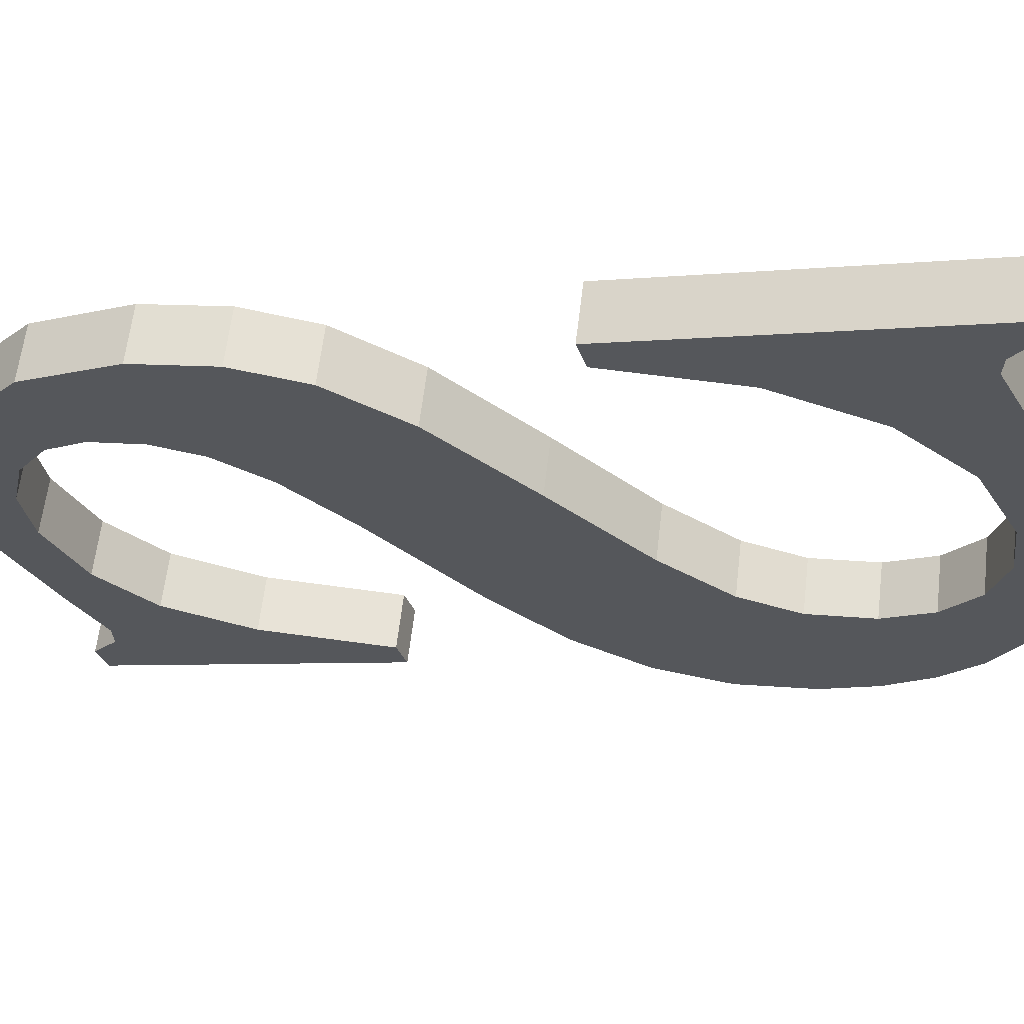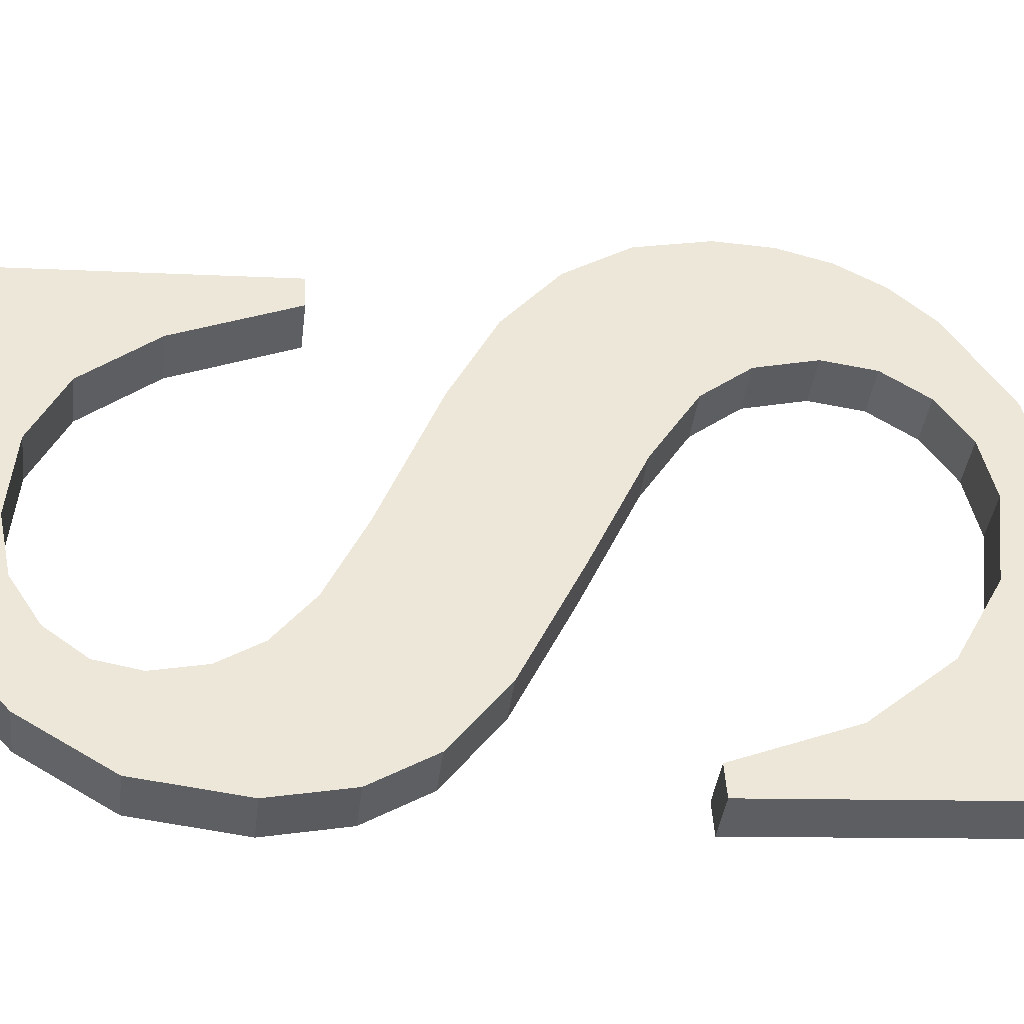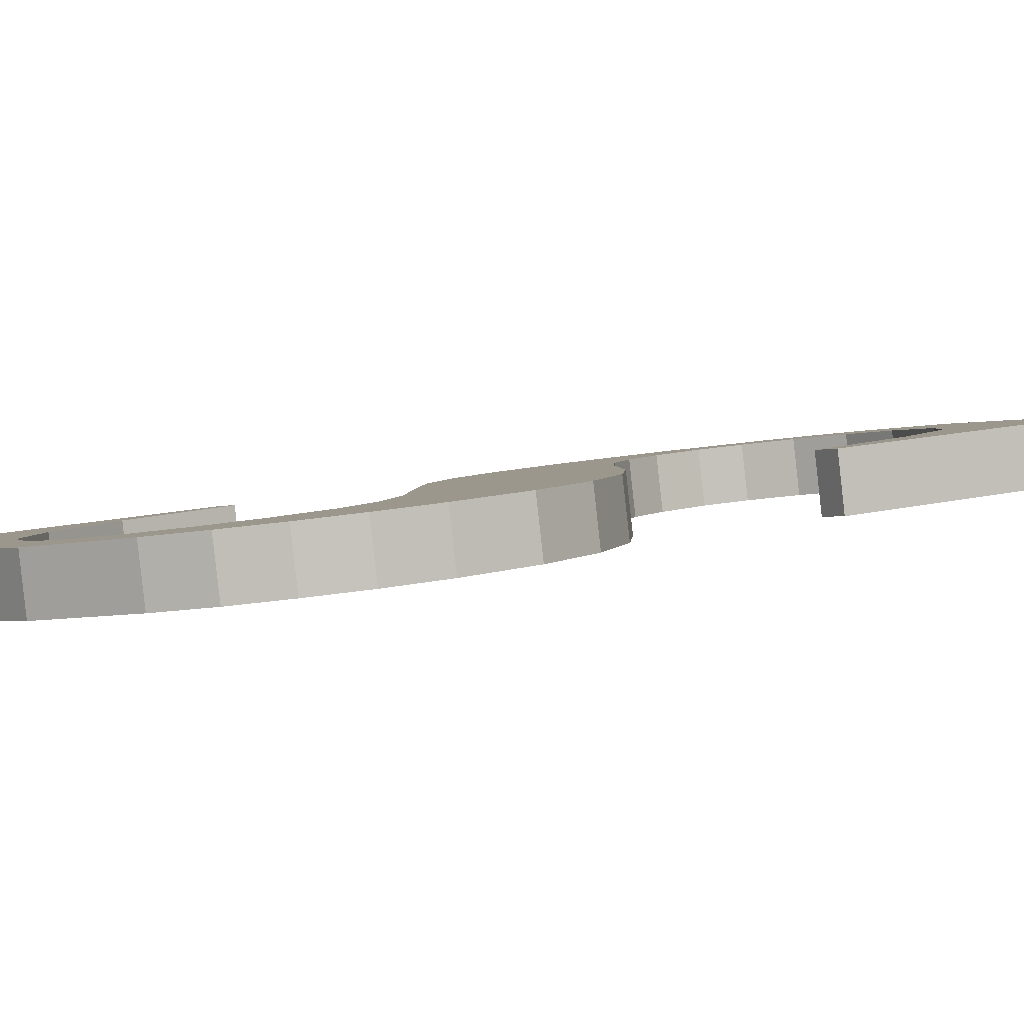
<metadata>
{"format":"obj","ext":"obj","renderer":"f3d","projection":"perspective","resolution":1024,"background":"white","views":[{"elev":-29.0,"azim":-73.5,"up":"+Y"},{"elev":50.4,"azim":-94.1,"up":"+Y"},{"elev":-0.9,"azim":63.1,"up":"+Y"}]}
</metadata>
<code>
o #ID951
v -0.5738 0.03132 -0.1173
v -0.5739 0.03116 -0.1159
v -0.574 0.03123 -0.1165
v -0.5737 0.0311 -0.1155
v -0.5734 0.0314 -0.1179
v -0.5732 0.03104 -0.1151
v -0.5731 0.03143 -0.1181
v -0.5731 0.0313 -0.1171
v -0.5731 0.03134 -0.1174
v -0.5728 0.03145 -0.1183
v -0.5728 0.03138 -0.1177
v -0.5725 0.0314 -0.1179
v -0.572 0.03146 -0.1184
v -0.572 0.03141 -0.118
v -0.5714 0.0314 -0.1179
v -0.571 0.03144 -0.1182
v -0.5709 0.03136 -0.1176
v -0.5706 0.03143 -0.1181
v -0.5705 0.0313 -0.1171
v -0.5704 0.03144 -0.1182
v -0.5702 0.03119 -0.1162
v -0.5702 0.03146 -0.1184
v -0.57 0.03146 -0.1184
v -0.57 0.03119 -0.1162
v -0.5731 0.03126 -0.1168
v -0.5723 0.03098 -0.1146
v -0.5729 0.03122 -0.1164
v -0.5726 0.03118 -0.1162
v -0.572 0.03114 -0.1158
v -0.5714 0.03093 -0.1141
v -0.571 0.03108 -0.1153
v -0.5709 0.03088 -0.1137
v -0.5703 0.03103 -0.1149
v -0.5706 0.03083 -0.1134
v -0.5706 0.03077 -0.1129
v -0.5737 0.0309 -0.1139
v -0.5739 0.03061 -0.1116
v -0.5739 0.0309 -0.1139
v -0.5737 0.03061 -0.1116
v -0.5734 0.03079 -0.113
v -0.5736 0.03063 -0.1117
v -0.5735 0.03063 -0.1118
v -0.5731 0.03062 -0.1117
v -0.5729 0.03071 -0.1124
v -0.5723 0.03061 -0.1116
v -0.5723 0.03067 -0.112
v -0.5717 0.03065 -0.1119
v -0.5717 0.0306 -0.1115
v -0.5709 0.03062 -0.1116
v -0.5712 0.03066 -0.112
v -0.5709 0.03069 -0.1122
v -0.5702 0.03067 -0.112
v -0.5706 0.03073 -0.1125
v -0.5699 0.03098 -0.1145
v -0.5699 0.0307 -0.1123
v -0.5697 0.03075 -0.1127
v -0.5696 0.03092 -0.114
v -0.5695 0.03079 -0.1131
v -0.5695 0.03085 -0.1135
v -0.57 0.03146 -0.1184
v -0.57 0.03157 -0.1161
v -0.57 0.03119 -0.1162
v -0.57 0.03185 -0.1183
v -0.57 0.03157 -0.1161
v -0.5702 0.03119 -0.1162
v -0.57 0.03119 -0.1162
v -0.5702 0.03157 -0.1161
v -0.5705 0.03168 -0.117
v -0.5702 0.03119 -0.1162
v -0.5702 0.03157 -0.1161
v -0.5705 0.0313 -0.1171
v -0.5709 0.03175 -0.1176
v -0.5705 0.0313 -0.1171
v -0.5705 0.03168 -0.117
v -0.5709 0.03136 -0.1176
v -0.5709 0.03175 -0.1176
v -0.5714 0.0314 -0.1179
v -0.5709 0.03136 -0.1176
v -0.5714 0.03179 -0.1178
v -0.5714 0.03179 -0.1178
v -0.572 0.03141 -0.118
v -0.5714 0.0314 -0.1179
v -0.572 0.0318 -0.1179
v -0.572 0.0318 -0.1179
v -0.5725 0.0314 -0.1179
v -0.572 0.03141 -0.118
v -0.5725 0.03179 -0.1179
v -0.5725 0.03179 -0.1179
v -0.5728 0.03138 -0.1177
v -0.5725 0.0314 -0.1179
v -0.5728 0.03177 -0.1177
v -0.5728 0.03138 -0.1177
v -0.5731 0.03173 -0.1174
v -0.5731 0.03134 -0.1174
v -0.5728 0.03177 -0.1177
v -0.5731 0.03134 -0.1174
v -0.5731 0.03169 -0.1171
v -0.5731 0.0313 -0.1171
v -0.5731 0.03173 -0.1174
v -0.5731 0.0313 -0.1171
v -0.5731 0.03165 -0.1167
v -0.5731 0.03126 -0.1168
v -0.5731 0.03169 -0.1171
v -0.5731 0.03126 -0.1168
v -0.5729 0.03161 -0.1164
v -0.5729 0.03122 -0.1164
v -0.5731 0.03165 -0.1167
v -0.5729 0.03161 -0.1164
v -0.5726 0.03118 -0.1162
v -0.5729 0.03122 -0.1164
v -0.5726 0.03157 -0.1161
v -0.5726 0.03157 -0.1161
v -0.572 0.03114 -0.1158
v -0.5726 0.03118 -0.1162
v -0.572 0.03153 -0.1158
v -0.572 0.03153 -0.1158
v -0.571 0.03108 -0.1153
v -0.572 0.03114 -0.1158
v -0.571 0.03147 -0.1153
v -0.571 0.03147 -0.1153
v -0.5703 0.03103 -0.1149
v -0.571 0.03108 -0.1153
v -0.5703 0.03142 -0.1149
v -0.5703 0.03142 -0.1149
v -0.5699 0.03098 -0.1145
v -0.5703 0.03103 -0.1149
v -0.5699 0.03136 -0.1145
v -0.5699 0.03098 -0.1145
v -0.5696 0.0313 -0.114
v -0.5696 0.03092 -0.114
v -0.5699 0.03136 -0.1145
v -0.5696 0.03092 -0.114
v -0.5695 0.03123 -0.1134
v -0.5695 0.03085 -0.1135
v -0.5696 0.0313 -0.114
v -0.5695 0.03085 -0.1135
v -0.5695 0.03118 -0.113
v -0.5695 0.03079 -0.1131
v -0.5695 0.03123 -0.1134
v -0.5695 0.03079 -0.1131
v -0.5697 0.03113 -0.1126
v -0.5697 0.03075 -0.1127
v -0.5695 0.03118 -0.113
v -0.5697 0.03075 -0.1127
v -0.5699 0.03109 -0.1123
v -0.5699 0.0307 -0.1123
v -0.5697 0.03113 -0.1126
v -0.5699 0.03109 -0.1123
v -0.5702 0.03067 -0.112
v -0.5699 0.0307 -0.1123
v -0.5702 0.03105 -0.112
v -0.5702 0.03105 -0.112
v -0.5709 0.03062 -0.1116
v -0.5702 0.03067 -0.112
v -0.5709 0.031 -0.1116
v -0.5709 0.031 -0.1116
v -0.5717 0.0306 -0.1115
v -0.5709 0.03062 -0.1116
v -0.5717 0.03099 -0.1115
v -0.5717 0.03099 -0.1115
v -0.5723 0.03061 -0.1116
v -0.5717 0.0306 -0.1115
v -0.5723 0.03099 -0.1115
v -0.5723 0.03099 -0.1115
v -0.5731 0.03062 -0.1117
v -0.5723 0.03061 -0.1116
v -0.5731 0.03101 -0.1117
v -0.5731 0.03101 -0.1117
v -0.5735 0.03063 -0.1118
v -0.5731 0.03062 -0.1117
v -0.5735 0.03102 -0.1117
v -0.5735 0.03102 -0.1117
v -0.5736 0.03063 -0.1117
v -0.5735 0.03063 -0.1118
v -0.5736 0.03102 -0.1117
v -0.5736 0.03063 -0.1117
v -0.5737 0.031 -0.1116
v -0.5737 0.03061 -0.1116
v -0.5736 0.03102 -0.1117
v -0.5737 0.031 -0.1116
v -0.5739 0.03061 -0.1116
v -0.5737 0.03061 -0.1116
v -0.5739 0.031 -0.1116
v -0.5739 0.03129 -0.1139
v -0.5739 0.03061 -0.1116
v -0.5739 0.031 -0.1116
v -0.5739 0.0309 -0.1139
v -0.5739 0.03129 -0.1139
v -0.5737 0.0309 -0.1139
v -0.5739 0.0309 -0.1139
v -0.5737 0.03129 -0.1139
v -0.5737 0.0309 -0.1139
v -0.5734 0.03118 -0.113
v -0.5734 0.03079 -0.113
v -0.5737 0.03129 -0.1139
v -0.5734 0.03079 -0.113
v -0.5729 0.0311 -0.1124
v -0.5729 0.03071 -0.1124
v -0.5734 0.03118 -0.113
v -0.5729 0.0311 -0.1124
v -0.5723 0.03067 -0.112
v -0.5729 0.03071 -0.1124
v -0.5723 0.03105 -0.112
v -0.5723 0.03105 -0.112
v -0.5717 0.03065 -0.1119
v -0.5723 0.03067 -0.112
v -0.5717 0.03104 -0.1119
v -0.5717 0.03104 -0.1119
v -0.5712 0.03066 -0.112
v -0.5717 0.03065 -0.1119
v -0.5712 0.03105 -0.1119
v -0.5712 0.03105 -0.1119
v -0.5709 0.03069 -0.1122
v -0.5712 0.03066 -0.112
v -0.5709 0.03107 -0.1122
v -0.5706 0.03112 -0.1125
v -0.5709 0.03069 -0.1122
v -0.5709 0.03107 -0.1122
v -0.5706 0.03073 -0.1125
v -0.5706 0.03116 -0.1129
v -0.5706 0.03073 -0.1125
v -0.5706 0.03112 -0.1125
v -0.5706 0.03077 -0.1129
v -0.5706 0.03122 -0.1133
v -0.5706 0.03077 -0.1129
v -0.5706 0.03116 -0.1129
v -0.5706 0.03083 -0.1134
v -0.5709 0.03127 -0.1137
v -0.5706 0.03083 -0.1134
v -0.5706 0.03122 -0.1133
v -0.5709 0.03088 -0.1137
v -0.5709 0.03127 -0.1137
v -0.5714 0.03093 -0.1141
v -0.5709 0.03088 -0.1137
v -0.5714 0.03131 -0.1141
v -0.5714 0.03131 -0.1141
v -0.5723 0.03098 -0.1146
v -0.5714 0.03093 -0.1141
v -0.5723 0.03137 -0.1145
v -0.5723 0.03137 -0.1145
v -0.5732 0.03104 -0.1151
v -0.5723 0.03098 -0.1146
v -0.5732 0.03143 -0.115
v -0.5732 0.03143 -0.115
v -0.5737 0.0311 -0.1155
v -0.5732 0.03104 -0.1151
v -0.5737 0.03149 -0.1154
v -0.5739 0.03154 -0.1159
v -0.5737 0.0311 -0.1155
v -0.5737 0.03149 -0.1154
v -0.5739 0.03116 -0.1159
v -0.574 0.03161 -0.1165
v -0.5739 0.03116 -0.1159
v -0.5739 0.03154 -0.1159
v -0.574 0.03123 -0.1165
v -0.5738 0.03171 -0.1172
v -0.574 0.03123 -0.1165
v -0.574 0.03161 -0.1165
v -0.5738 0.03132 -0.1173
v -0.5734 0.03178 -0.1178
v -0.5738 0.03132 -0.1173
v -0.5738 0.03171 -0.1172
v -0.5734 0.0314 -0.1179
v -0.5734 0.03178 -0.1178
v -0.5731 0.03143 -0.1181
v -0.5734 0.0314 -0.1179
v -0.5731 0.03181 -0.118
v -0.5731 0.03181 -0.118
v -0.5728 0.03145 -0.1183
v -0.5731 0.03143 -0.1181
v -0.5728 0.03183 -0.1182
v -0.5728 0.03183 -0.1182
v -0.572 0.03146 -0.1184
v -0.5728 0.03145 -0.1183
v -0.572 0.03185 -0.1183
v -0.572 0.03185 -0.1183
v -0.571 0.03144 -0.1182
v -0.572 0.03146 -0.1184
v -0.571 0.03183 -0.1182
v -0.571 0.03183 -0.1182
v -0.5706 0.03143 -0.1181
v -0.571 0.03144 -0.1182
v -0.5706 0.03182 -0.1181
v -0.5706 0.03182 -0.1181
v -0.5704 0.03144 -0.1182
v -0.5706 0.03143 -0.1181
v -0.5704 0.03182 -0.1181
v -0.5702 0.03185 -0.1183
v -0.5704 0.03144 -0.1182
v -0.5704 0.03182 -0.1181
v -0.5702 0.03146 -0.1184
v -0.5702 0.03185 -0.1183
v -0.57 0.03146 -0.1184
v -0.5702 0.03146 -0.1184
v -0.57 0.03185 -0.1183
v -0.5737 0.031 -0.1116
v -0.5739 0.03129 -0.1139
v -0.5739 0.031 -0.1116
v -0.5737 0.03129 -0.1139
v -0.5736 0.03102 -0.1117
v -0.5734 0.03118 -0.113
v -0.5735 0.03102 -0.1117
v -0.5731 0.03101 -0.1117
v -0.5729 0.0311 -0.1124
v -0.5723 0.03099 -0.1115
v -0.5723 0.03105 -0.112
v -0.5717 0.03104 -0.1119
v -0.5717 0.03099 -0.1115
v -0.5709 0.031 -0.1116
v -0.5712 0.03105 -0.1119
v -0.5709 0.03107 -0.1122
v -0.5702 0.03105 -0.112
v -0.5706 0.03112 -0.1125
v -0.5706 0.03116 -0.1129
v -0.5703 0.03142 -0.1149
v -0.5699 0.03136 -0.1145
v -0.5699 0.03109 -0.1123
v -0.5697 0.03113 -0.1126
v -0.5696 0.0313 -0.114
v -0.5695 0.03118 -0.113
v -0.5695 0.03123 -0.1134
v -0.5732 0.03143 -0.115
v -0.5731 0.03165 -0.1167
v -0.5731 0.03169 -0.1171
v -0.5723 0.03137 -0.1145
v -0.5729 0.03161 -0.1164
v -0.5726 0.03157 -0.1161
v -0.572 0.03153 -0.1158
v -0.5714 0.03131 -0.1141
v -0.571 0.03147 -0.1153
v -0.5709 0.03127 -0.1137
v -0.5706 0.03122 -0.1133
v -0.5739 0.03154 -0.1159
v -0.5738 0.03171 -0.1172
v -0.574 0.03161 -0.1165
v -0.5737 0.03149 -0.1154
v -0.5734 0.03178 -0.1178
v -0.5731 0.03181 -0.118
v -0.5731 0.03173 -0.1174
v -0.5728 0.03183 -0.1182
v -0.5728 0.03177 -0.1177
v -0.5725 0.03179 -0.1179
v -0.572 0.03185 -0.1183
v -0.572 0.0318 -0.1179
v -0.5714 0.03179 -0.1178
v -0.571 0.03183 -0.1182
v -0.5709 0.03175 -0.1176
v -0.5706 0.03182 -0.1181
v -0.5705 0.03168 -0.117
v -0.5704 0.03182 -0.1181
v -0.5702 0.03157 -0.1161
v -0.5702 0.03185 -0.1183
v -0.57 0.03157 -0.1161
v -0.57 0.03185 -0.1183
f 1 2 3
f 3 2 1
f 2 1 4
f 4 1 2
f 4 1 5
f 5 1 4
f 4 5 6
f 6 5 4
f 6 5 7
f 7 5 6
f 6 7 8
f 8 7 6
f 8 7 9
f 9 7 8
f 9 7 10
f 10 7 9
f 9 10 11
f 11 10 9
f 11 10 12
f 12 10 11
f 12 10 13
f 13 10 12
f 12 13 14
f 14 13 12
f 14 13 15
f 15 13 14
f 15 13 16
f 16 13 15
f 15 16 17
f 17 16 15
f 17 16 18
f 18 16 17
f 17 18 19
f 19 18 17
f 19 18 20
f 20 18 19
f 19 20 21
f 21 20 19
f 21 20 22
f 22 20 21
f 21 22 23
f 23 22 21
f 21 23 24
f 24 23 21
f 6 25 26
f 26 25 6
f 25 6 8
f 8 6 25
f 26 25 27
f 27 25 26
f 26 27 28
f 28 27 26
f 26 28 29
f 29 28 26
f 26 29 30
f 30 29 26
f 30 29 31
f 31 29 30
f 30 31 32
f 32 31 30
f 32 31 33
f 33 31 32
f 32 33 34
f 34 33 32
f 34 33 35
f 35 33 34
f 36 37 38
f 38 37 36
f 37 36 39
f 39 36 37
f 39 36 40
f 40 36 39
f 39 40 41
f 41 40 39
f 41 40 42
f 42 40 41
f 42 40 43
f 43 40 42
f 43 40 44
f 44 40 43
f 43 44 45
f 45 44 43
f 45 44 46
f 46 44 45
f 45 46 47
f 47 46 45
f 45 47 48
f 48 47 45
f 48 47 49
f 49 47 48
f 49 47 50
f 50 47 49
f 49 50 51
f 51 50 49
f 49 51 52
f 52 51 49
f 52 51 53
f 53 51 52
f 52 53 35
f 35 53 52
f 52 35 33
f 33 35 52
f 52 33 54
f 54 33 52
f 52 54 55
f 55 54 52
f 55 54 56
f 56 54 55
f 56 54 57
f 57 54 56
f 56 57 58
f 58 57 56
f 58 57 59
f 59 57 58
f 60 61 62
f 62 61 60
f 61 60 63
f 63 60 61
f 64 65 66
f 66 65 64
f 65 64 67
f 67 64 65
f 68 69 70
f 70 69 68
f 69 68 71
f 71 68 69
f 72 73 74
f 74 73 72
f 73 72 75
f 75 72 73
f 76 77 78
f 78 77 76
f 77 76 79
f 79 76 77
f 80 81 82
f 82 81 80
f 81 80 83
f 83 80 81
f 84 85 86
f 86 85 84
f 85 84 87
f 87 84 85
f 88 89 90
f 90 89 88
f 89 88 91
f 91 88 89
f 92 93 94
f 94 93 92
f 93 92 95
f 95 92 93
f 96 97 98
f 98 97 96
f 97 96 99
f 99 96 97
f 100 101 102
f 102 101 100
f 101 100 103
f 103 100 101
f 104 105 106
f 106 105 104
f 105 104 107
f 107 104 105
f 108 109 110
f 110 109 108
f 109 108 111
f 111 108 109
f 112 113 114
f 114 113 112
f 113 112 115
f 115 112 113
f 116 117 118
f 118 117 116
f 117 116 119
f 119 116 117
f 120 121 122
f 122 121 120
f 121 120 123
f 123 120 121
f 124 125 126
f 126 125 124
f 125 124 127
f 127 124 125
f 128 129 130
f 130 129 128
f 129 128 131
f 131 128 129
f 132 133 134
f 134 133 132
f 133 132 135
f 135 132 133
f 136 137 138
f 138 137 136
f 137 136 139
f 139 136 137
f 140 141 142
f 142 141 140
f 141 140 143
f 143 140 141
f 144 145 146
f 146 145 144
f 145 144 147
f 147 144 145
f 148 149 150
f 150 149 148
f 149 148 151
f 151 148 149
f 152 153 154
f 154 153 152
f 153 152 155
f 155 152 153
f 156 157 158
f 158 157 156
f 157 156 159
f 159 156 157
f 160 161 162
f 162 161 160
f 161 160 163
f 163 160 161
f 164 165 166
f 166 165 164
f 165 164 167
f 167 164 165
f 168 169 170
f 170 169 168
f 169 168 171
f 171 168 169
f 172 173 174
f 174 173 172
f 173 172 175
f 175 172 173
f 176 177 178
f 178 177 176
f 177 176 179
f 179 176 177
f 180 181 182
f 182 181 180
f 181 180 183
f 183 180 181
f 184 185 186
f 186 185 184
f 185 184 187
f 187 184 185
f 188 189 190
f 190 189 188
f 189 188 191
f 191 188 189
f 192 193 194
f 194 193 192
f 193 192 195
f 195 192 193
f 196 197 198
f 198 197 196
f 197 196 199
f 199 196 197
f 200 201 202
f 202 201 200
f 201 200 203
f 203 200 201
f 204 205 206
f 206 205 204
f 205 204 207
f 207 204 205
f 208 209 210
f 210 209 208
f 209 208 211
f 211 208 209
f 212 213 214
f 214 213 212
f 213 212 215
f 215 212 213
f 216 217 218
f 218 217 216
f 217 216 219
f 219 216 217
f 220 221 222
f 222 221 220
f 221 220 223
f 223 220 221
f 224 225 226
f 226 225 224
f 225 224 227
f 227 224 225
f 228 229 230
f 230 229 228
f 229 228 231
f 231 228 229
f 232 233 234
f 234 233 232
f 233 232 235
f 235 232 233
f 236 237 238
f 238 237 236
f 237 236 239
f 239 236 237
f 240 241 242
f 242 241 240
f 241 240 243
f 243 240 241
f 244 245 246
f 246 245 244
f 245 244 247
f 247 244 245
f 248 249 250
f 250 249 248
f 249 248 251
f 251 248 249
f 252 253 254
f 254 253 252
f 253 252 255
f 255 252 253
f 256 257 258
f 258 257 256
f 257 256 259
f 259 256 257
f 260 261 262
f 262 261 260
f 261 260 263
f 263 260 261
f 264 265 266
f 266 265 264
f 265 264 267
f 267 264 265
f 268 269 270
f 270 269 268
f 269 268 271
f 271 268 269
f 272 273 274
f 274 273 272
f 273 272 275
f 275 272 273
f 276 277 278
f 278 277 276
f 277 276 279
f 279 276 277
f 280 281 282
f 282 281 280
f 281 280 283
f 283 280 281
f 284 285 286
f 286 285 284
f 285 284 287
f 287 284 285
f 288 289 290
f 290 289 288
f 289 288 291
f 291 288 289
f 292 293 294
f 294 293 292
f 293 292 295
f 295 292 293
f 296 297 298
f 298 297 296
f 297 296 299
f 299 296 297
f 299 296 300
f 300 296 299
f 299 300 301
f 301 300 299
f 301 300 302
f 302 300 301
f 301 302 303
f 303 302 301
f 301 303 304
f 304 303 301
f 304 303 305
f 305 303 304
f 304 305 306
f 306 305 304
f 306 305 307
f 307 305 306
f 307 305 308
f 308 305 307
f 307 308 309
f 309 308 307
f 307 309 310
f 310 309 307
f 310 309 311
f 311 309 310
f 311 309 312
f 312 309 311
f 311 312 313
f 313 312 311
f 313 312 314
f 314 312 313
f 314 312 315
f 315 312 314
f 315 312 316
f 316 312 315
f 316 312 317
f 317 312 316
f 316 317 318
f 318 317 316
f 316 318 319
f 319 318 316
f 319 318 320
f 320 318 319
f 319 320 321
f 321 320 319
f 322 323 324
f 324 323 322
f 323 322 325
f 325 322 323
f 323 325 326
f 326 325 323
f 326 325 327
f 327 325 326
f 327 325 328
f 328 325 327
f 328 325 329
f 329 325 328
f 328 329 330
f 330 329 328
f 330 329 331
f 331 329 330
f 330 331 315
f 315 331 330
f 315 331 332
f 332 331 315
f 315 332 314
f 314 332 315
f 333 334 335
f 335 334 333
f 334 333 336
f 336 333 334
f 334 336 337
f 337 336 334
f 337 336 322
f 322 336 337
f 337 322 338
f 338 322 337
f 338 322 324
f 324 322 338
f 338 324 339
f 339 324 338
f 338 339 340
f 340 339 338
f 340 339 341
f 341 339 340
f 340 341 342
f 342 341 340
f 340 342 343
f 343 342 340
f 343 342 344
f 344 342 343
f 343 344 345
f 345 344 343
f 343 345 346
f 346 345 343
f 346 345 347
f 347 345 346
f 346 347 348
f 348 347 346
f 348 347 349
f 349 347 348
f 348 349 350
f 350 349 348
f 350 349 351
f 351 349 350
f 350 351 352
f 352 351 350
f 352 351 353
f 353 351 352
f 352 353 354
f 354 353 352

</code>
